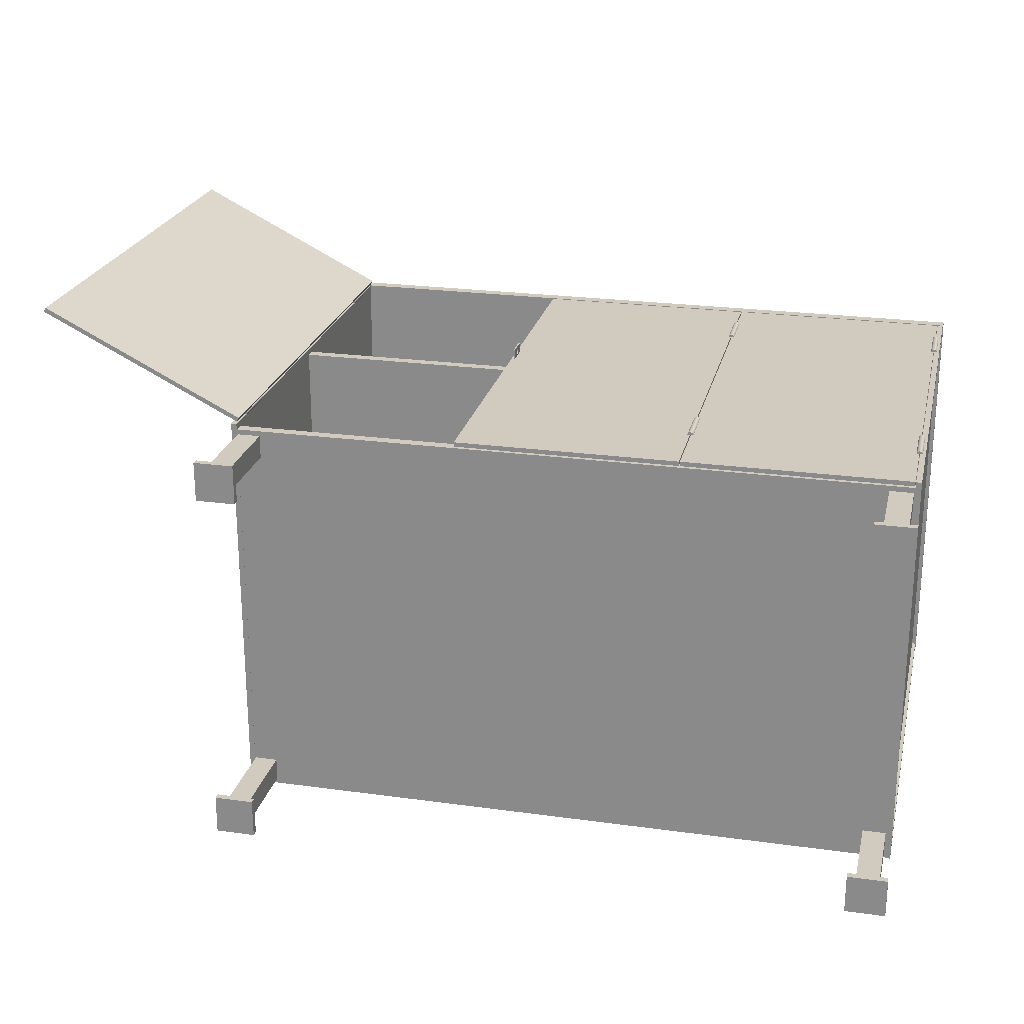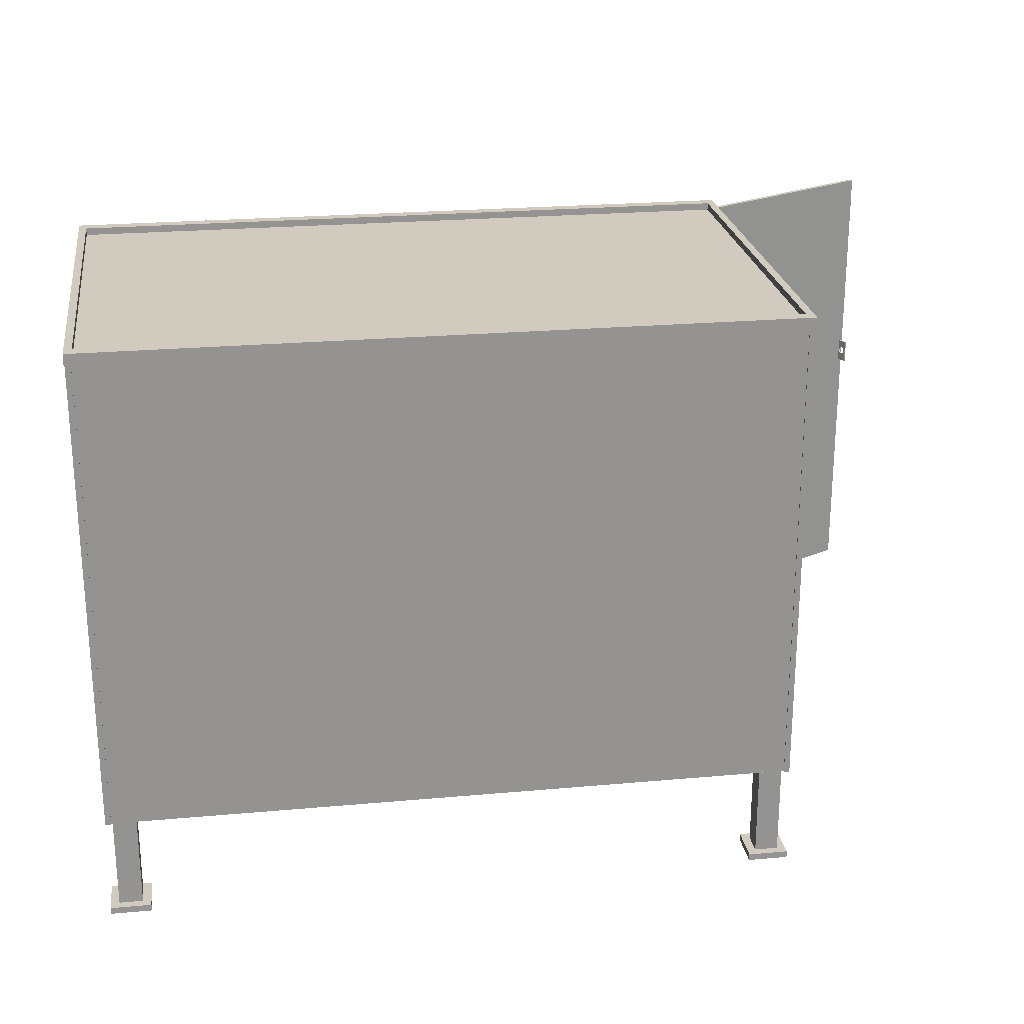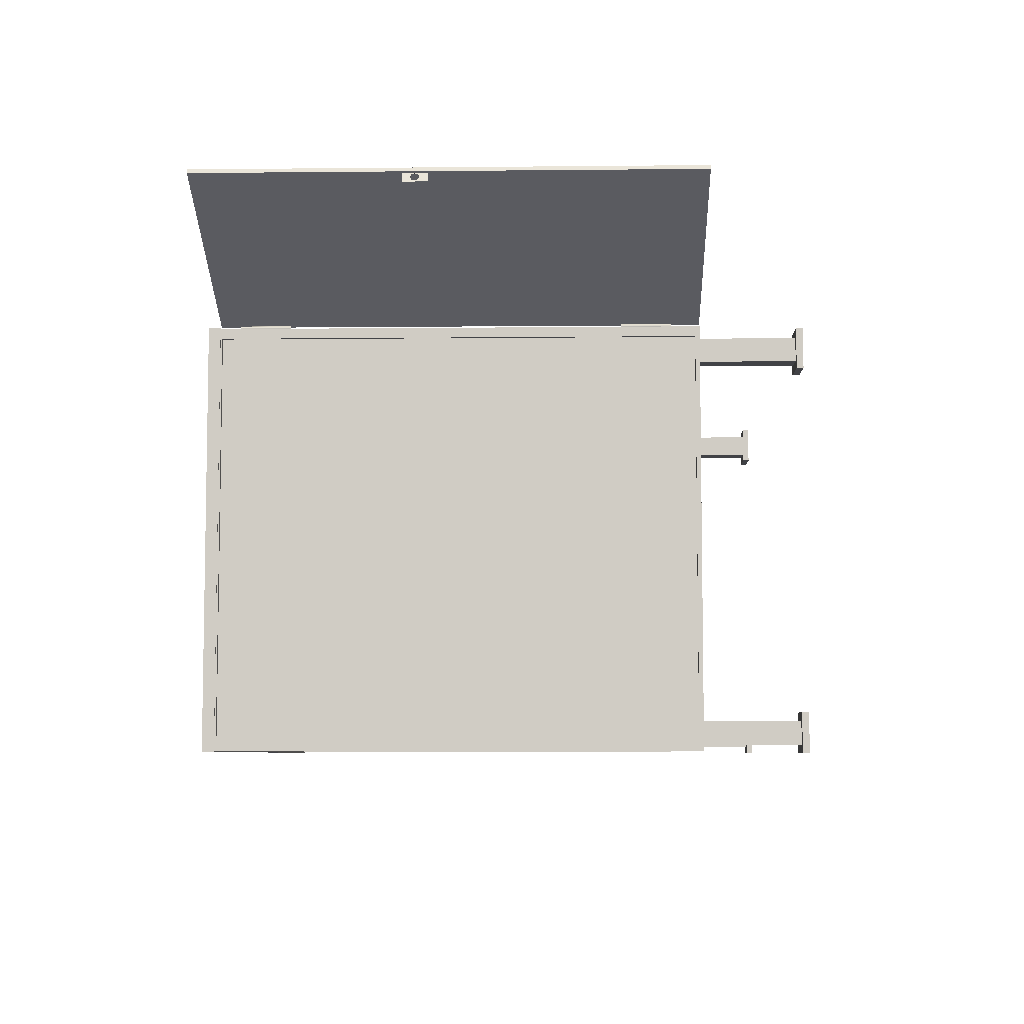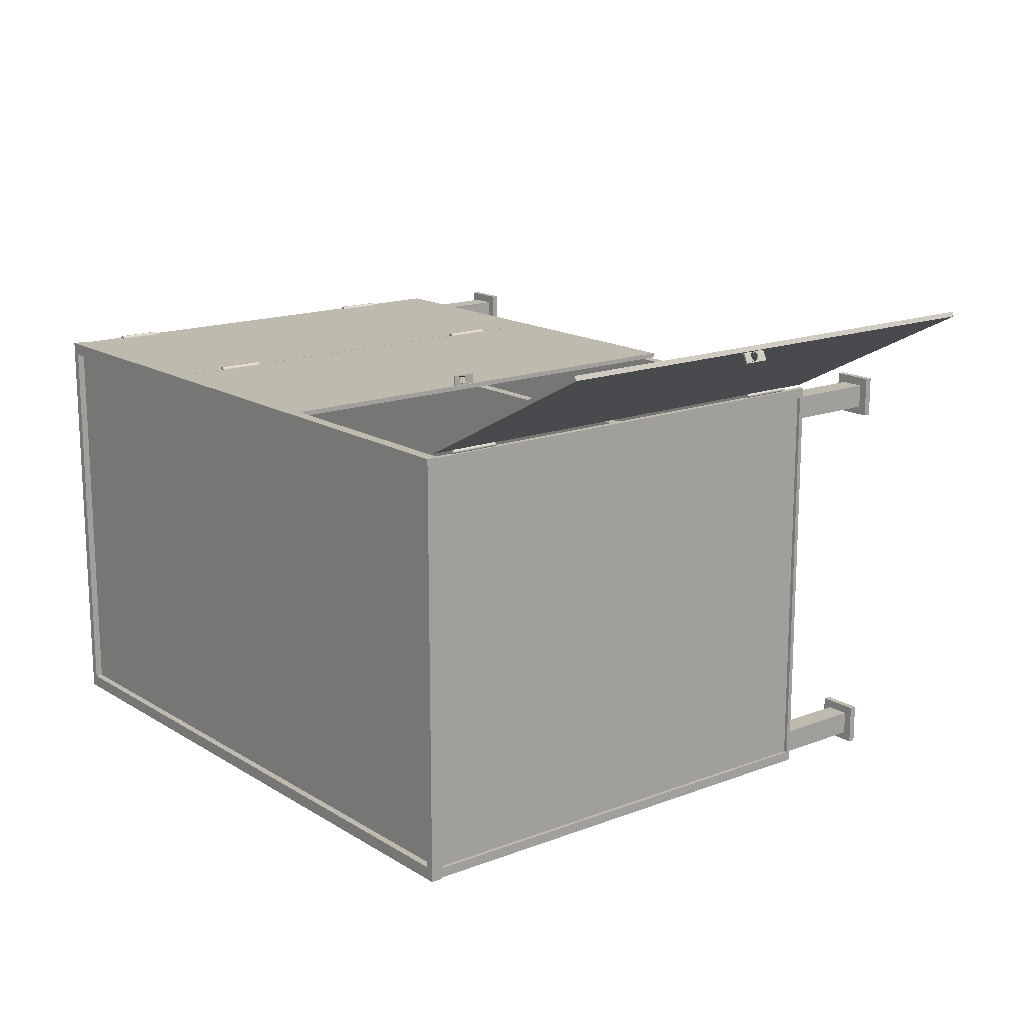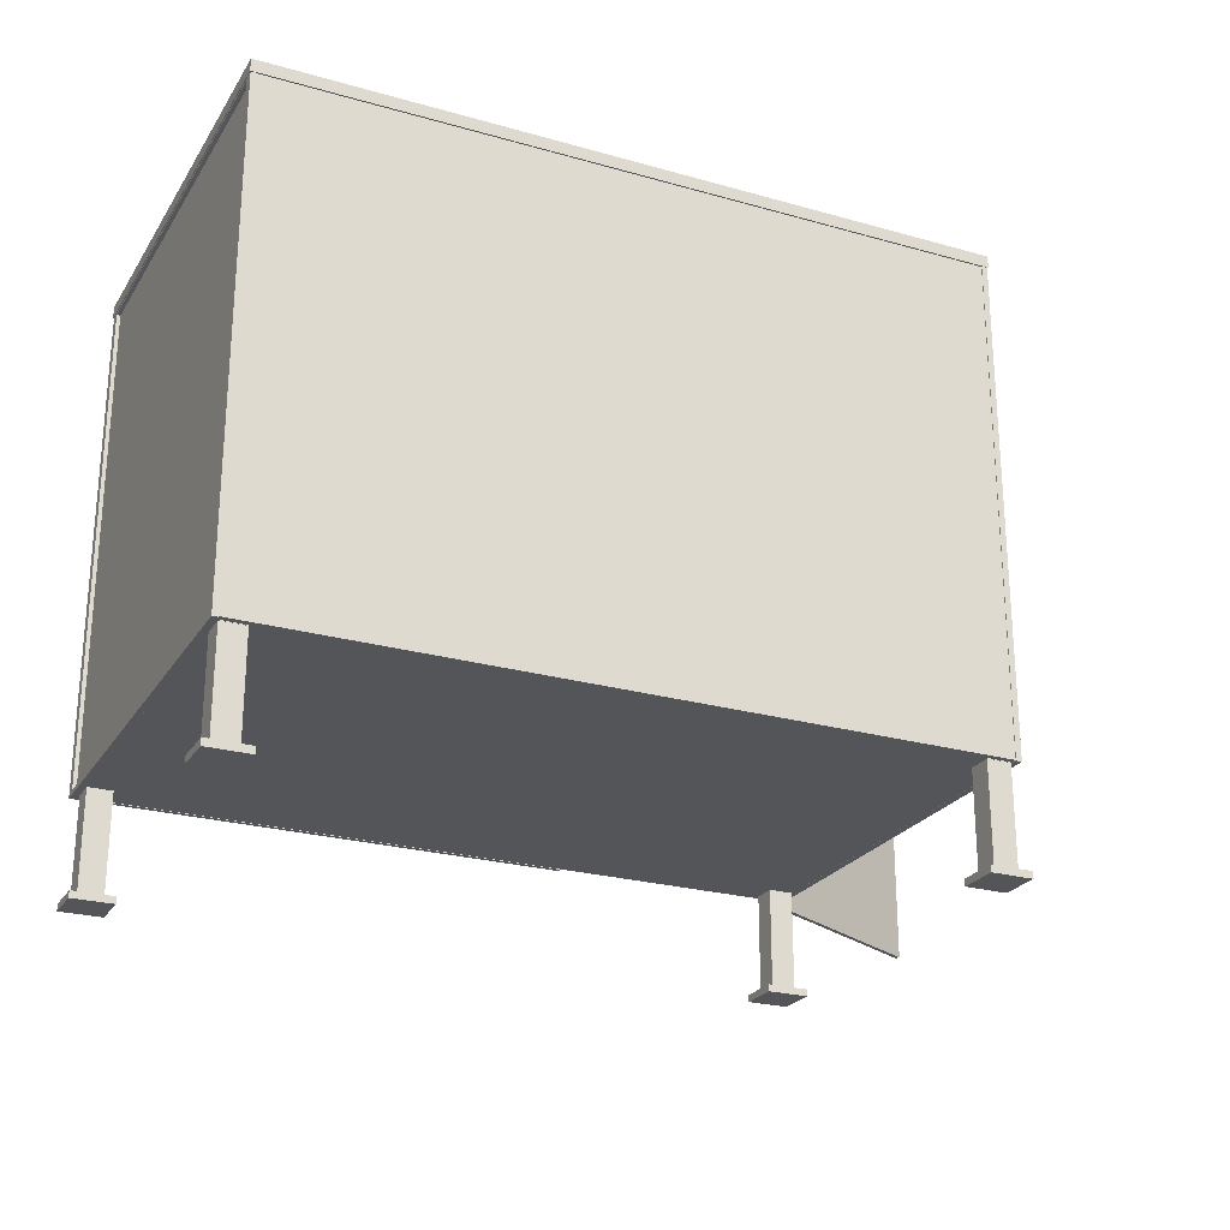
<metadata>
{"format":"obj","ext":"obj","renderer":"f3d","projection":"perspective","resolution":1024,"background":"white","views":[{"elev":23.6,"azim":13.0,"up":"+Z"},{"elev":23.5,"azim":171.4,"up":"+Y"},{"elev":-6.6,"azim":-88.3,"up":"+Z"},{"elev":15.8,"azim":-128.4,"up":"+Z"},{"elev":-24.4,"azim":155.0,"up":"+Y"}]}
</metadata>
<code>
o metal_box
v -0.4294 -0.4415 0.1369
v -0.4165 -0.4312 0.124
v -0.4294 -0.4415 0.07547
v -0.4165 -0.4312 0.08834
v -0.368 -0.4415 0.1369
v -0.3808 -0.4312 0.124
v -0.368 -0.4415 0.07547
v -0.3808 -0.4312 0.08834
v -0.4294 -0.4312 0.1369
v -0.4294 -0.4312 0.07547
v -0.368 -0.4312 0.07547
v -0.368 -0.4312 0.1369
v -0.4165 -0.2825 0.124
v -0.4165 -0.2825 0.08834
v -0.3808 -0.2825 0.08834
v -0.3808 -0.2825 0.124
v 0.5753 -0.4415 0.1369
v 0.5882 -0.4312 0.124
v 0.5753 -0.4415 0.07547
v 0.5882 -0.4312 0.08834
v 0.6367 -0.4415 0.1369
v 0.6239 -0.4312 0.124
v 0.6367 -0.4415 0.07547
v 0.6239 -0.4312 0.08834
v 0.5753 -0.4312 0.1369
v 0.5753 -0.4312 0.07547
v 0.6367 -0.4312 0.07547
v 0.6367 -0.4312 0.1369
v 0.5882 -0.2825 0.124
v 0.5882 -0.2825 0.08834
v 0.6239 -0.2825 0.08834
v 0.6239 -0.2825 0.124
v 0.5753 -0.4415 -0.4429
v 0.5882 -0.4312 -0.4557
v 0.5753 -0.4415 -0.5043
v 0.5882 -0.4312 -0.4914
v 0.6367 -0.4415 -0.4429
v 0.6239 -0.4312 -0.4557
v 0.6367 -0.4415 -0.5043
v 0.6239 -0.4312 -0.4914
v 0.5753 -0.4312 -0.4429
v 0.5753 -0.4312 -0.5043
v 0.6367 -0.4312 -0.5043
v 0.6367 -0.4312 -0.4429
v 0.5882 -0.2825 -0.4557
v 0.5882 -0.2825 -0.4914
v 0.6239 -0.2825 -0.4914
v 0.6239 -0.2825 -0.4557
v -0.4294 -0.4415 -0.4429
v -0.4165 -0.4312 -0.4557
v -0.4294 -0.4415 -0.5043
v -0.4165 -0.4312 -0.4914
v -0.368 -0.4415 -0.4429
v -0.3809 -0.4312 -0.4557
v -0.368 -0.4415 -0.5043
v -0.3809 -0.4312 -0.4914
v -0.4294 -0.4312 -0.4429
v -0.4294 -0.4312 -0.5043
v -0.368 -0.4312 -0.5043
v -0.368 -0.4312 -0.4429
v -0.4165 -0.2825 -0.4557
v -0.4165 -0.2825 -0.4914
v -0.3809 -0.2825 -0.4914
v -0.3809 -0.2825 -0.4557
v 0.6255 -0.2854 0.1412
v 0.6255 0.4505 0.1412
v 0.6255 -0.2854 -0.5012
v 0.6255 0.4505 -0.5012
v 0.6341 -0.2786 0.1261
v 0.6341 0.4505 0.1412
v 0.6341 -0.2786 -0.4861
v 0.6341 0.4505 -0.5012
v 0.6341 -0.2854 -0.5012
v 0.6341 0.4437 -0.4861
v 0.6341 -0.2854 0.1412
v 0.6341 0.4437 0.1261
v 0.6286 0.4437 -0.4861
v 0.6286 0.4437 0.1261
v 0.6286 -0.2786 -0.4861
v 0.6286 -0.2786 0.1261
v -0.4179 -0.2854 0.1412
v -0.4179 0.4505 0.1412
v -0.4179 -0.2854 -0.5012
v -0.4179 0.4505 -0.5012
v -0.4265 -0.2786 0.1261
v -0.4265 0.4505 0.1412
v -0.4265 -0.2786 -0.4861
v -0.4265 0.4505 -0.5012
v -0.4265 -0.2854 -0.5012
v -0.4265 0.4437 -0.4861
v -0.4265 -0.2854 0.1412
v -0.4265 0.4437 0.1261
v -0.421 0.4437 -0.4861
v -0.421 0.4437 0.1261
v -0.421 -0.2786 -0.4861
v -0.421 -0.2786 0.1261
v -0.4236 -0.2841 -0.4883
v -0.4236 0.4508 -0.4883
v -0.4236 -0.2841 -0.5002
v -0.4236 0.4508 -0.5002
v 0.6312 -0.2841 -0.4883
v 0.6312 0.4508 -0.4883
v 0.6312 -0.2841 -0.5002
v 0.6312 0.4508 -0.5002
v -0.4198 -0.2691 0.1321
v -0.4198 -0.2691 -0.4921
v -0.4198 -0.2852 0.1321
v -0.4198 -0.2852 -0.4921
v 0.6275 -0.2691 0.1321
v 0.6275 -0.2691 -0.4921
v 0.6275 -0.2852 0.1321
v 0.6275 -0.2852 -0.4921
v -0.4276 0.4463 0.1426
v -0.4159 0.4644 0.1232
v -0.4276 0.4463 -0.5025
v -0.4159 0.4644 -0.4832
v 0.6352 0.4463 0.1426
v 0.6235 0.4644 0.1232
v 0.6352 0.4463 -0.5025
v 0.6235 0.4644 -0.4832
v -0.4276 0.4644 0.1426
v -0.4276 0.4644 -0.5025
v 0.6352 0.4644 -0.5025
v 0.6352 0.4644 0.1426
v -0.4159 0.4535 0.1232
v -0.4159 0.4535 -0.4832
v 0.6235 0.4535 -0.4832
v 0.6235 0.4535 0.1232
v -0.4198 0.09145 0.1321
v -0.4198 0.09145 -0.4921
v -0.4198 0.0753 0.1321
v -0.4198 0.0753 -0.4921
v 0.6275 0.09145 0.1321
v 0.6275 0.09145 -0.4921
v 0.6275 0.0753 0.1321
v 0.6275 0.0753 -0.4921
v 0.63 0.3039 0.1409
v 0.63 0.374 0.1409
v 0.6291 0.3039 0.1438
v 0.6291 0.374 0.1438
v 0.6266 0.3039 0.1455
v 0.6266 0.374 0.1455
v 0.6235 0.3039 0.1455
v 0.6235 0.374 0.1455
v 0.6211 0.3039 0.1437
v 0.6211 0.374 0.1437
v 0.6202 0.3039 0.1408
v 0.6202 0.374 0.1408
v 0.63 -0.1732 0.1409
v 0.63 -0.1032 0.1409
v 0.6291 -0.1732 0.1438
v 0.6291 -0.1032 0.1438
v 0.6266 -0.1732 0.1455
v 0.6266 -0.1032 0.1455
v 0.6235 -0.1732 0.1455
v 0.6235 -0.1032 0.1455
v 0.6211 -0.1732 0.1437
v 0.6211 -0.1032 0.1437
v 0.6202 -0.1732 0.1408
v 0.6202 -0.1032 0.1408
v 0.2828 -0.1732 0.1409
v 0.2828 -0.1032 0.1409
v 0.2818 -0.1732 0.1438
v 0.2818 -0.1032 0.1438
v 0.2793 -0.1732 0.1455
v 0.2793 -0.1032 0.1455
v 0.2763 -0.1732 0.1455
v 0.2763 -0.1032 0.1455
v 0.2738 -0.1732 0.1437
v 0.2738 -0.1032 0.1437
v 0.2729 -0.1732 0.1408
v 0.2729 -0.1032 0.1408
v 0.2831 0.3039 0.1409
v 0.2831 0.374 0.1409
v 0.2821 0.3039 0.1438
v 0.2821 0.374 0.1438
v 0.2796 0.3039 0.1455
v 0.2796 0.374 0.1455
v 0.2766 0.3039 0.1455
v 0.2766 0.374 0.1455
v 0.2741 0.3039 0.1437
v 0.2741 0.374 0.1437
v 0.2732 0.3039 0.1408
v 0.2732 0.374 0.1408
v -0.06535 0.1084 0.1573
v -0.06535 0.1445 0.1573
v -0.06535 0.1084 0.1388
v -0.06535 0.1445 0.1388
v -0.0631 0.1084 0.1573
v -0.0631 0.1445 0.1573
v -0.0631 0.1084 0.1388
v -0.0631 0.1445 0.1388
v -0.06535 0.1338 0.1487
v -0.06535 0.1272 0.142
v -0.06535 0.1225 0.144
v -0.06535 0.1319 0.144
v -0.06535 0.1272 0.1553
v -0.06535 0.1319 0.1534
v -0.06535 0.1225 0.1534
v -0.06535 0.1206 0.1487
v -0.0631 0.1272 0.1553
v -0.0631 0.1319 0.1534
v -0.0631 0.1206 0.1487
v -0.0631 0.1225 0.1534
v -0.0631 0.1338 0.1487
v -0.0631 0.1272 0.142
v -0.0631 0.1225 0.144
v -0.0631 0.1319 0.144
v -0.4169 -0.2849 0.1451
v -0.4169 0.4461 0.1451
v -0.4137 -0.2849 0.1514
v -0.4137 0.4461 0.1514
v -0.7255 -0.2849 0.3016
v -0.7255 0.4461 0.3016
v -0.7223 -0.2849 0.308
v -0.7223 0.4461 0.308
v -0.7267 0.1084 0.2851
v -0.7267 0.1445 0.2851
v -0.7183 0.1084 0.3016
v -0.7183 0.1445 0.3016
v -0.7287 0.1084 0.2861
v -0.7287 0.1445 0.2861
v -0.7203 0.1084 0.3026
v -0.7203 0.1445 0.3026
v -0.7228 0.1338 0.2928
v -0.7198 0.1272 0.2987
v -0.7207 0.1225 0.297
v -0.7207 0.1319 0.297
v -0.7258 0.1272 0.2869
v -0.7249 0.1319 0.2886
v -0.7249 0.1225 0.2886
v -0.7228 0.1206 0.2928
v -0.7278 0.1272 0.2879
v -0.7269 0.1319 0.2896
v -0.7248 0.1206 0.2938
v -0.7269 0.1225 0.2896
v -0.7248 0.1338 0.2938
v -0.7218 0.1272 0.2997
v -0.7227 0.1225 0.298
v -0.7227 0.1319 0.298
v -0.06879 -0.2849 0.1416
v -0.06879 0.4461 0.1416
v -0.06879 -0.2849 0.1345
v -0.06879 0.4461 0.1345
v 0.2772 -0.2849 0.1416
v 0.2772 0.4461 0.1416
v 0.2772 -0.2849 0.1345
v 0.2772 0.4461 0.1345
v 0.2787 -0.2849 0.1416
v 0.2787 0.4461 0.1416
v 0.2787 -0.2849 0.1345
v 0.2787 0.4461 0.1345
v 0.6247 -0.2849 0.1416
v 0.6247 0.4461 0.1416
v 0.6247 -0.2849 0.1345
v 0.6247 0.4461 0.1345
v -0.419 0.3394 0.1394
v -0.419 0.4155 0.1394
v -0.4169 0.3394 0.1401
v -0.4169 0.4155 0.1401
v -0.4156 0.3394 0.1419
v -0.4156 0.4155 0.1419
v -0.4156 0.3394 0.1441
v -0.4156 0.4155 0.1441
v -0.4169 0.3394 0.146
v -0.4169 0.4155 0.146
v -0.419 0.3394 0.1467
v -0.419 0.4155 0.1467
v -0.4212 0.3394 0.146
v -0.4212 0.4155 0.146
v -0.4225 0.3394 0.1441
v -0.4225 0.4155 0.1441
v -0.4225 0.3394 0.1419
v -0.4225 0.4155 0.1419
v -0.4212 0.3394 0.1401
v -0.4212 0.4155 0.1401
v -0.419 -0.2423 0.1394
v -0.419 -0.1662 0.1394
v -0.4169 -0.2423 0.1401
v -0.4169 -0.1662 0.1401
v -0.4156 -0.2423 0.1419
v -0.4156 -0.1662 0.1419
v -0.4156 -0.2423 0.1441
v -0.4156 -0.1662 0.1441
v -0.4169 -0.2423 0.146
v -0.4169 -0.1662 0.146
v -0.419 -0.2423 0.1467
v -0.419 -0.1662 0.1467
v -0.4212 -0.2423 0.146
v -0.4212 -0.1662 0.146
v -0.4225 -0.2423 0.1441
v -0.4225 -0.1662 0.1441
v -0.4225 -0.2423 0.1419
v -0.4225 -0.1662 0.1419
v -0.4212 -0.2423 0.1401
v -0.4212 -0.1662 0.1401
f 1 9 10 3
f 3 10 11 7
f 7 11 12 5
f 5 12 9 1
f 3 7 5 1
f 2 6 16 13
f 2 4 10 9
f 4 8 11 10
f 8 6 12 11
f 6 2 9 12
f 8 4 14 15
f 6 8 15 16
f 4 2 13 14
f 17 25 26 19
f 19 26 27 23
f 23 27 28 21
f 21 28 25 17
f 19 23 21 17
f 18 22 32 29
f 18 20 26 25
f 20 24 27 26
f 24 22 28 27
f 22 18 25 28
f 24 20 30 31
f 22 24 31 32
f 20 18 29 30
f 33 41 42 35
f 35 42 43 39
f 39 43 44 37
f 37 44 41 33
f 35 39 37 33
f 34 38 48 45
f 34 36 42 41
f 36 40 43 42
f 40 38 44 43
f 38 34 41 44
f 40 36 46 47
f 38 40 47 48
f 36 34 45 46
f 49 57 58 51
f 51 58 59 55
f 55 59 60 53
f 53 60 57 49
f 51 55 53 49
f 50 54 64 61
f 50 52 58 57
f 52 56 59 58
f 56 54 60 59
f 54 50 57 60
f 56 52 62 63
f 54 56 63 64
f 52 50 61 62
f 65 66 68 67
f 67 68 72 73
f 74 76 78 77
f 75 70 66 65
f 67 73 75 65
f 74 71 73 72
f 71 69 75 73
f 76 74 72 70
f 69 76 70 75
f 79 77 78 80
f 76 69 80 78
f 69 71 79 80
f 71 74 77 79
f 81 83 84 82
f 83 89 88 84
f 90 93 94 92
f 91 81 82 86
f 83 81 91 89
f 90 88 89 87
f 87 89 91 85
f 92 86 88 90
f 85 91 86 92
f 95 96 94 93
f 92 94 96 85
f 85 96 95 87
f 87 95 93 90
f 99 100 104 103
f 101 102 98 97
f 99 103 101 97
f 107 108 112 111
f 109 110 106 105
f 107 111 109 105
f 113 121 122 115
f 115 122 123 119
f 119 123 124 117
f 117 124 121 113
f 115 119 117 113
f 118 120 127 128
f 114 116 122 121
f 116 120 123 122
f 120 118 124 123
f 118 114 121 124
f 127 126 125 128
f 116 114 125 126
f 114 118 128 125
f 120 116 126 127
f 131 132 136 135
f 133 134 130 129
f 131 135 133 129
f 137 138 140 139
f 139 140 142 141
f 141 142 144 143
f 143 144 146 145
f 145 146 148 147
f 140 146 144 142
f 138 148 146 140
f 139 141 143 145
f 137 139 145 147
f 149 150 152 151
f 151 152 154 153
f 153 154 156 155
f 155 156 158 157
f 157 158 160 159
f 152 158 156 154
f 150 160 158 152
f 151 153 155 157
f 149 151 157 159
f 161 162 164 163
f 163 164 166 165
f 165 166 168 167
f 167 168 170 169
f 169 170 172 171
f 164 170 168 166
f 162 172 170 164
f 163 165 167 169
f 161 163 169 171
f 173 174 176 175
f 175 176 178 177
f 177 178 180 179
f 179 180 182 181
f 181 182 184 183
f 176 182 180 178
f 174 184 182 176
f 175 177 179 181
f 173 175 181 183
f 189 190 186 185
f 187 191 189 185
f 192 188 186 190
f 187 185 199 200
f 197 186 198
f 205 190 202
f 190 189 204 201
f 194 195 207 206
f 207 195 200 203
f 200 199 204 203
f 197 201 204 199
f 198 202 201 197
f 193 205 202 198
f 196 208 205 193
f 196 194 206 208
f 198 186 193
f 199 185 186 197
f 186 188 196 193
f 196 188 194
f 188 187 195 194
f 195 187 200
f 208 192 190 205
f 202 190 201
f 206 192 208
f 207 191 192 206
f 203 191 207
f 204 189 191 203
f 209 210 212 211
f 211 212 216 215
f 215 216 214 213
f 213 214 210 209
f 211 215 213 209
f 216 212 210 214
f 221 222 218 217
f 219 223 221 217
f 224 220 218 222
f 219 217 231 232
f 217 218 230 229
f 237 222 234
f 222 221 236 233
f 226 227 239 238
f 239 227 232 235
f 232 231 236 235
f 229 233 236 231
f 230 234 233 229
f 225 237 234 230
f 228 240 237 225
f 228 226 238 240
f 241 242 244 243
f 243 244 248 247
f 247 248 246 245
f 245 246 242 241
f 243 247 245 241
f 248 244 242 246
f 249 250 252 251
f 251 252 256 255
f 255 256 254 253
f 253 254 250 249
f 251 255 253 249
f 256 252 250 254
f 240 224 222 237
f 238 224 240
f 239 223 224 238
f 235 223 239
f 236 221 223 235
f 234 222 233
f 218 220 228 225
f 228 220 226
f 220 219 227 226
f 227 219 232
f 231 217 229
f 230 218 225
f 257 258 260 259
f 259 260 262 261
f 261 262 264 263
f 263 264 266 265
f 265 266 268 267
f 267 268 270 269
f 269 270 272 271
f 271 272 274 273
f 264 272 270 268 266
f 273 274 276 275
f 275 276 258 257
f 271 263 265 267 269
f 262 274 272 264
f 260 258 276 274 262
f 273 261 263 271
f 257 259 261 273 275
f 277 278 280 279
f 279 280 282 281
f 281 282 284 283
f 283 284 286 285
f 285 286 288 287
f 287 288 290 289
f 289 290 292 291
f 291 292 294 293
f 284 292 290 288 286
f 293 294 296 295
f 295 296 278 277
f 291 283 285 287 289
f 282 294 292 284
f 280 278 296 294 282
f 293 281 283 291
f 277 279 281 293 295

</code>
